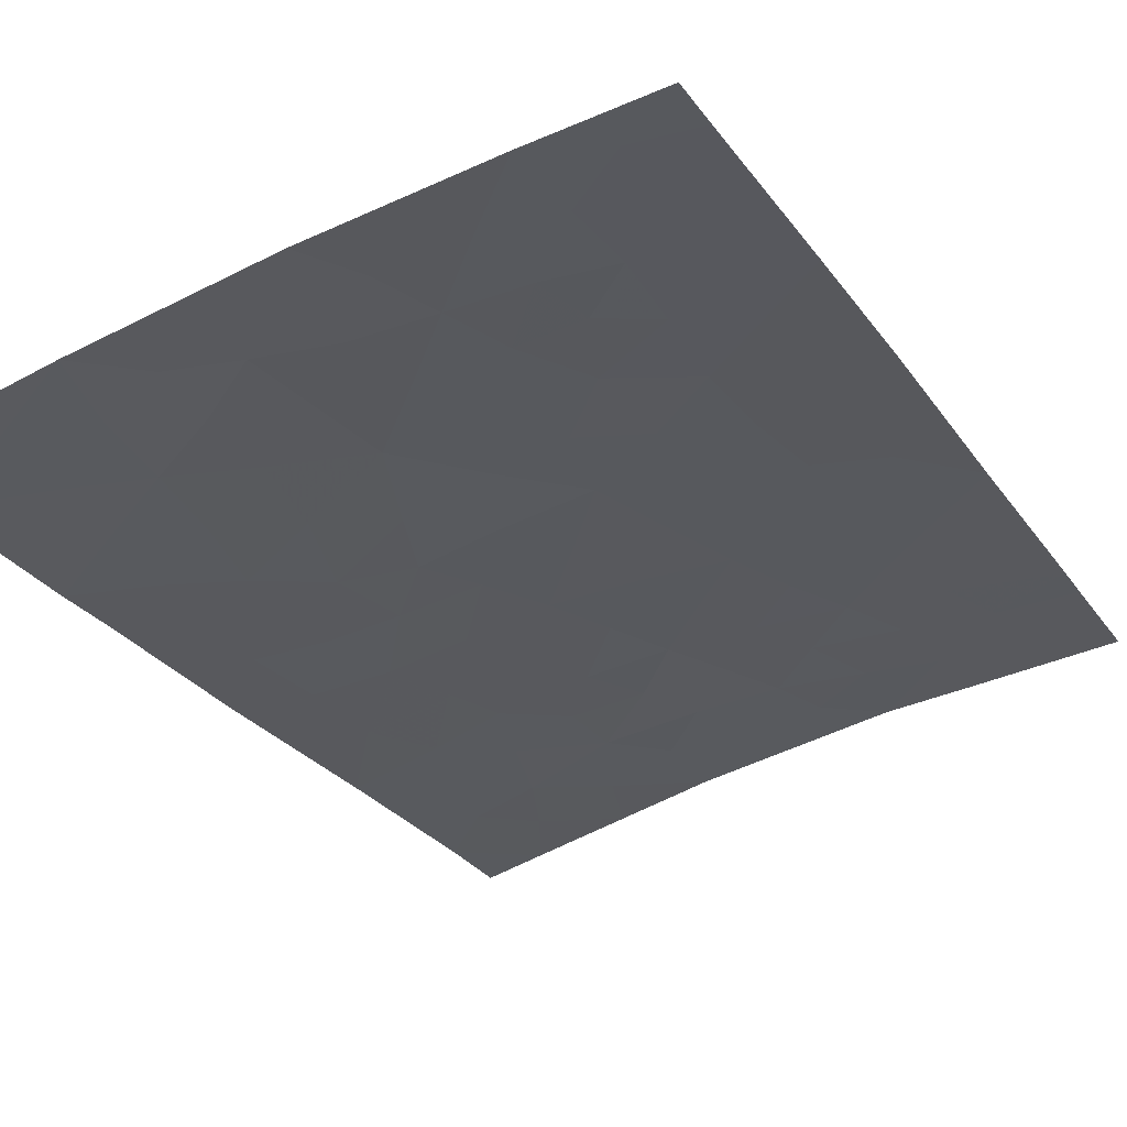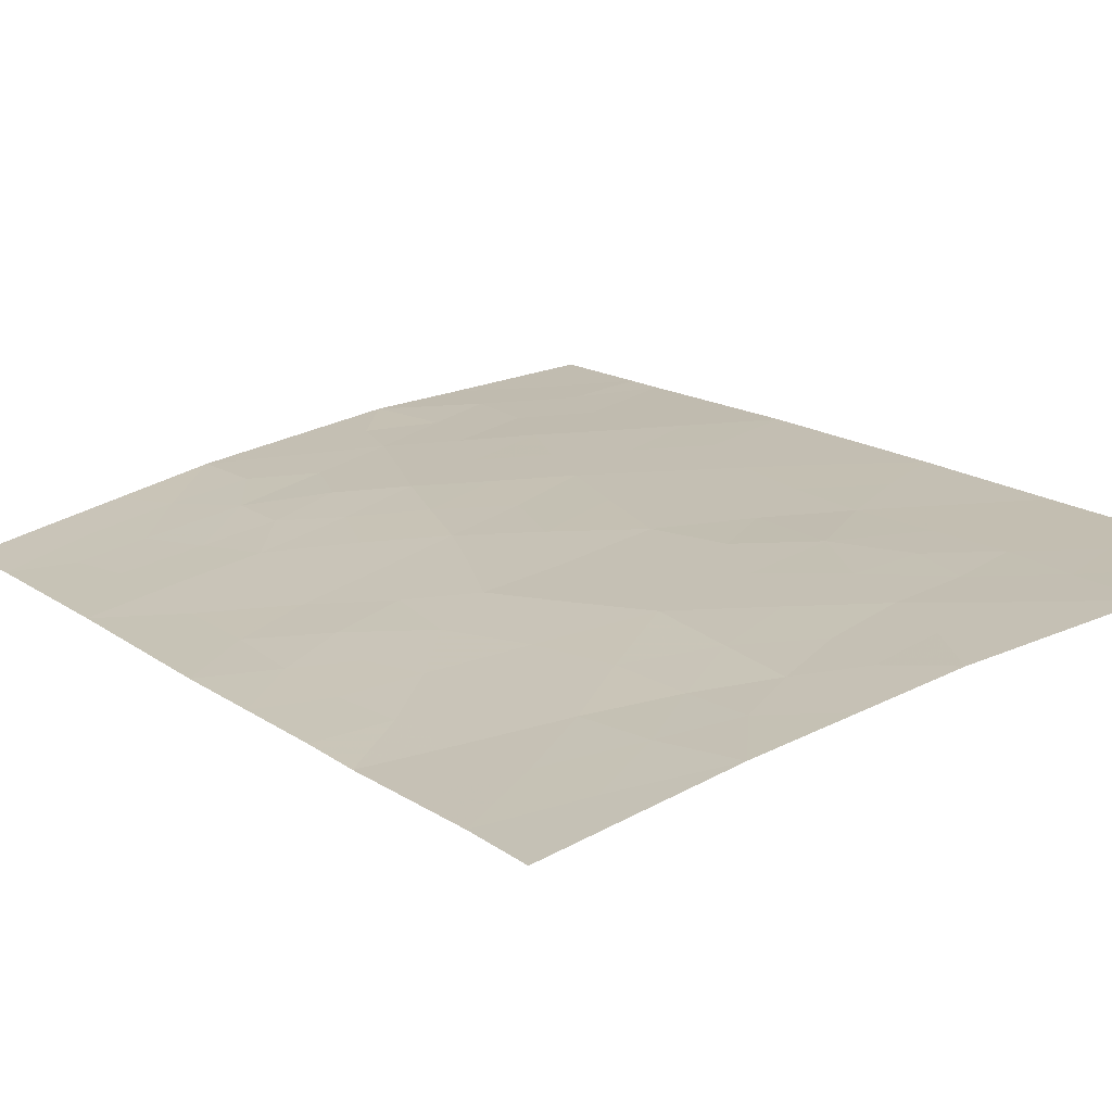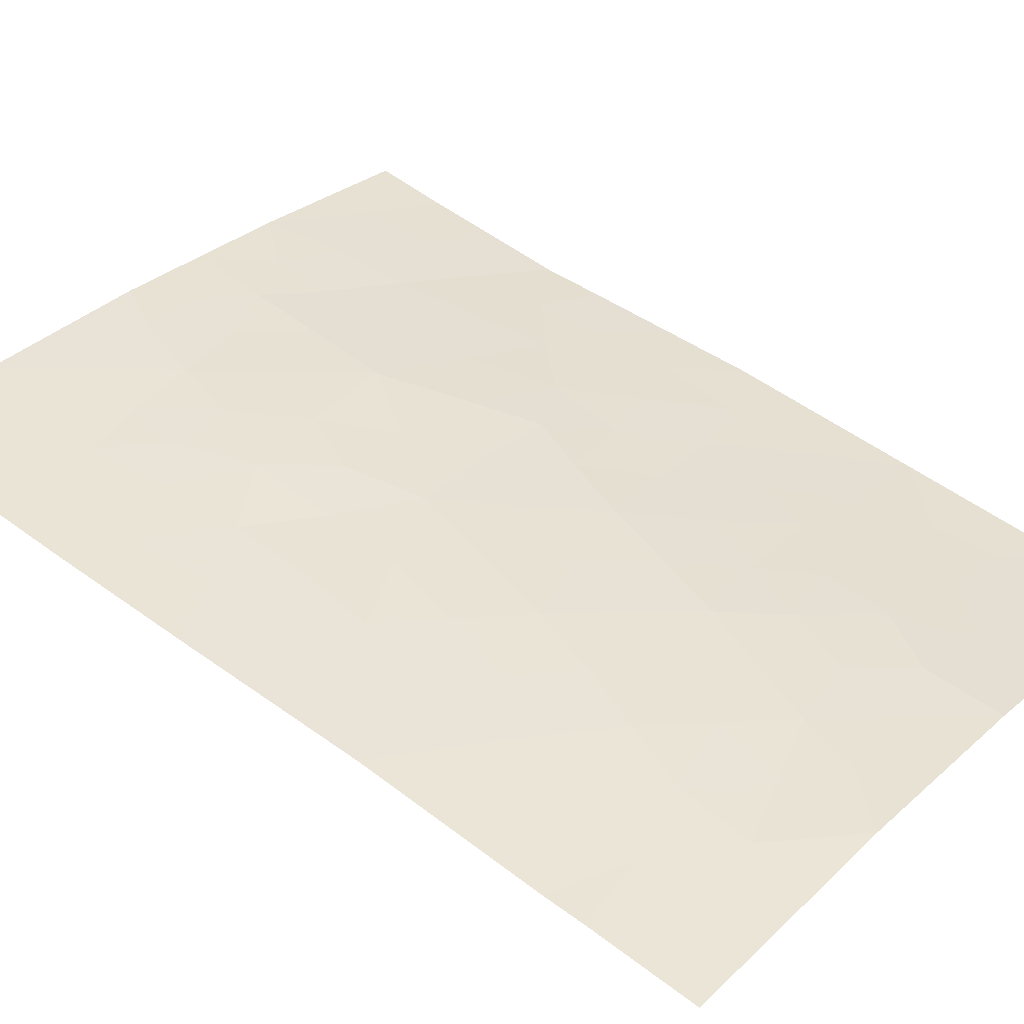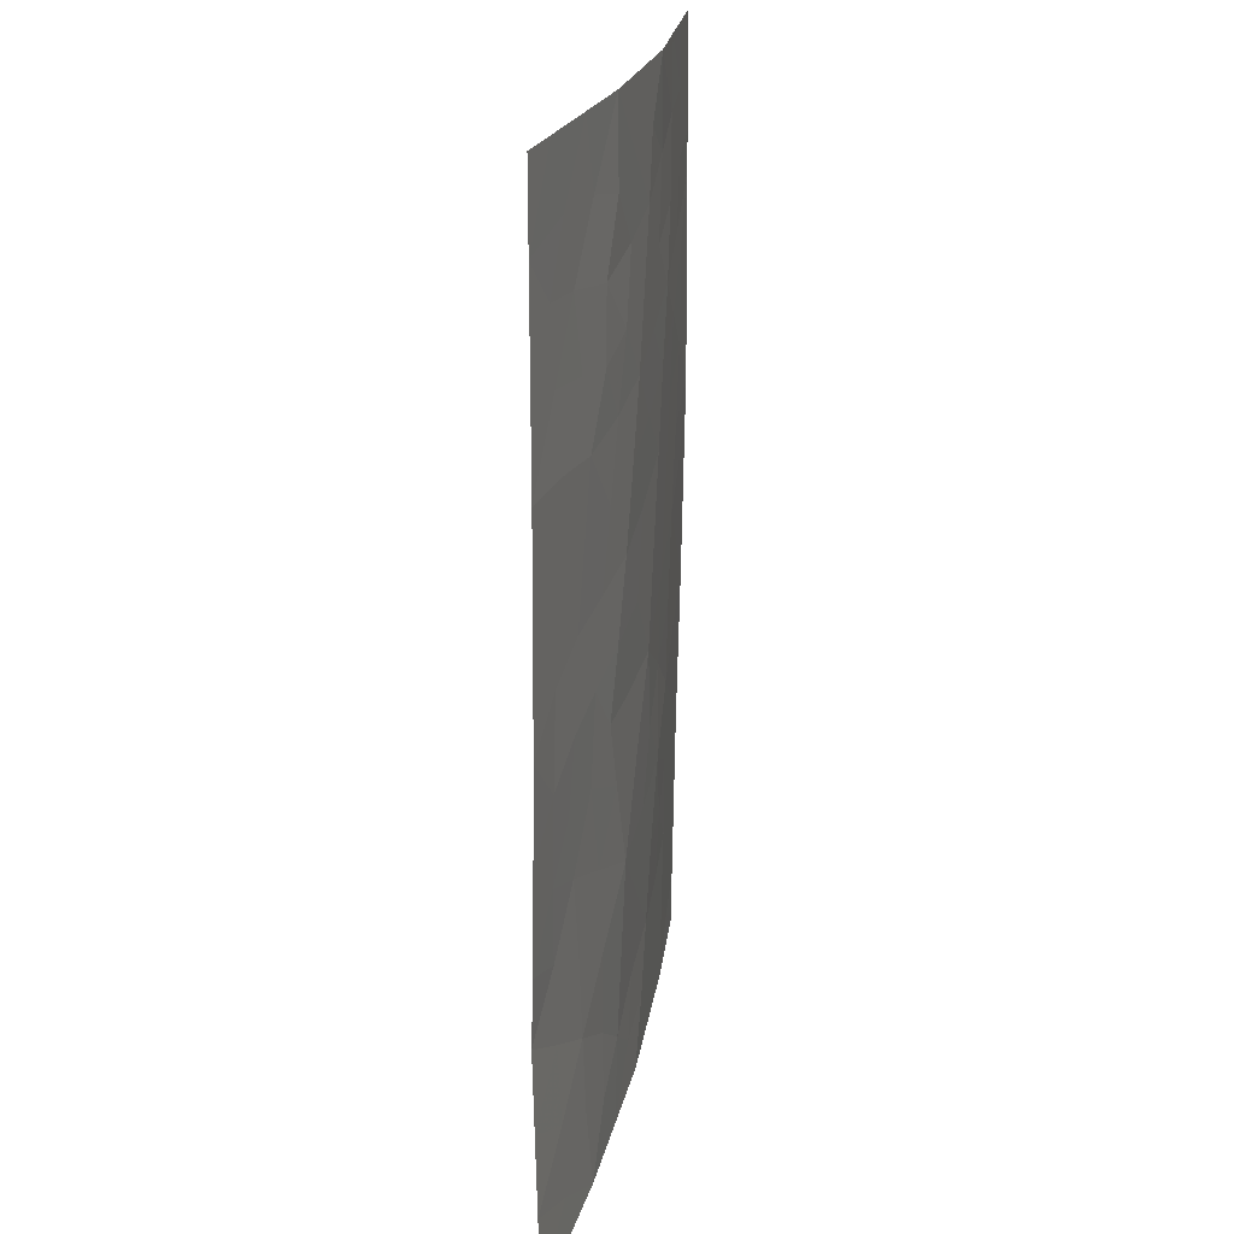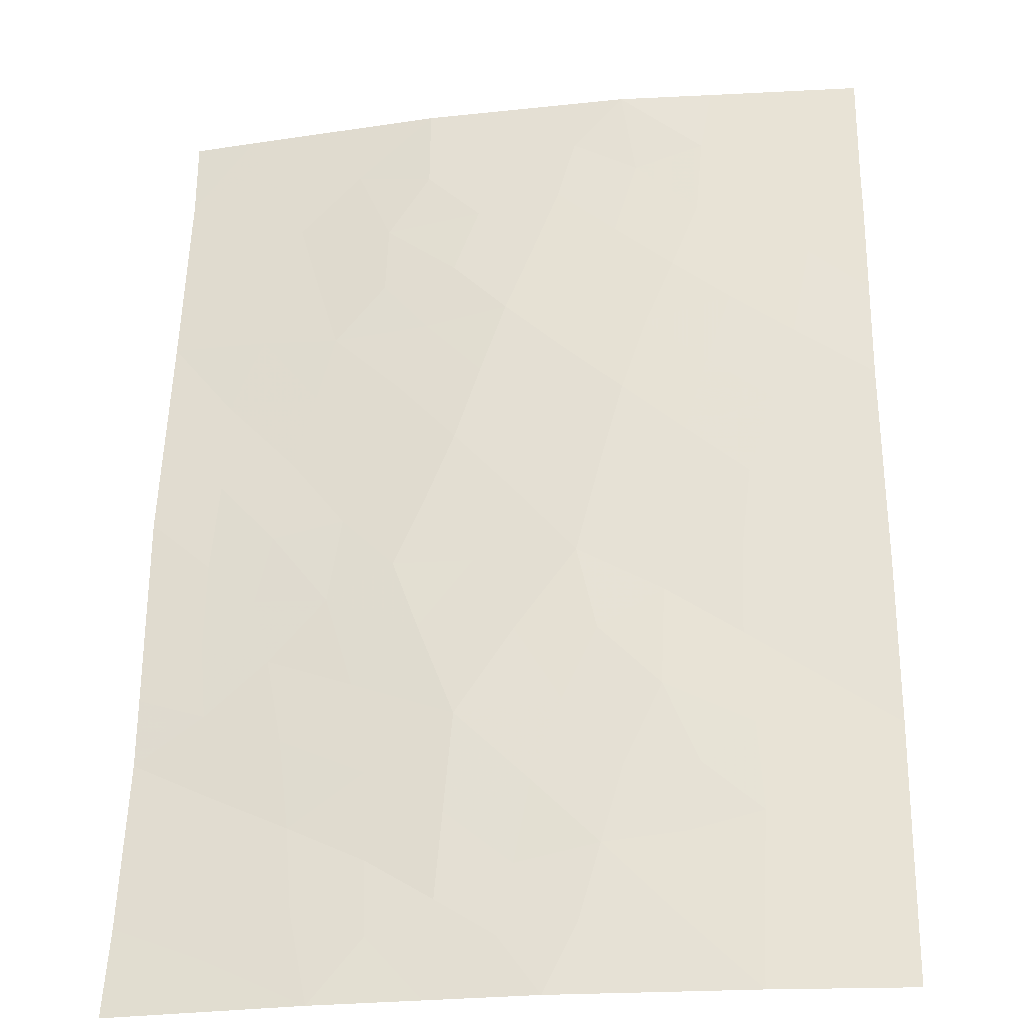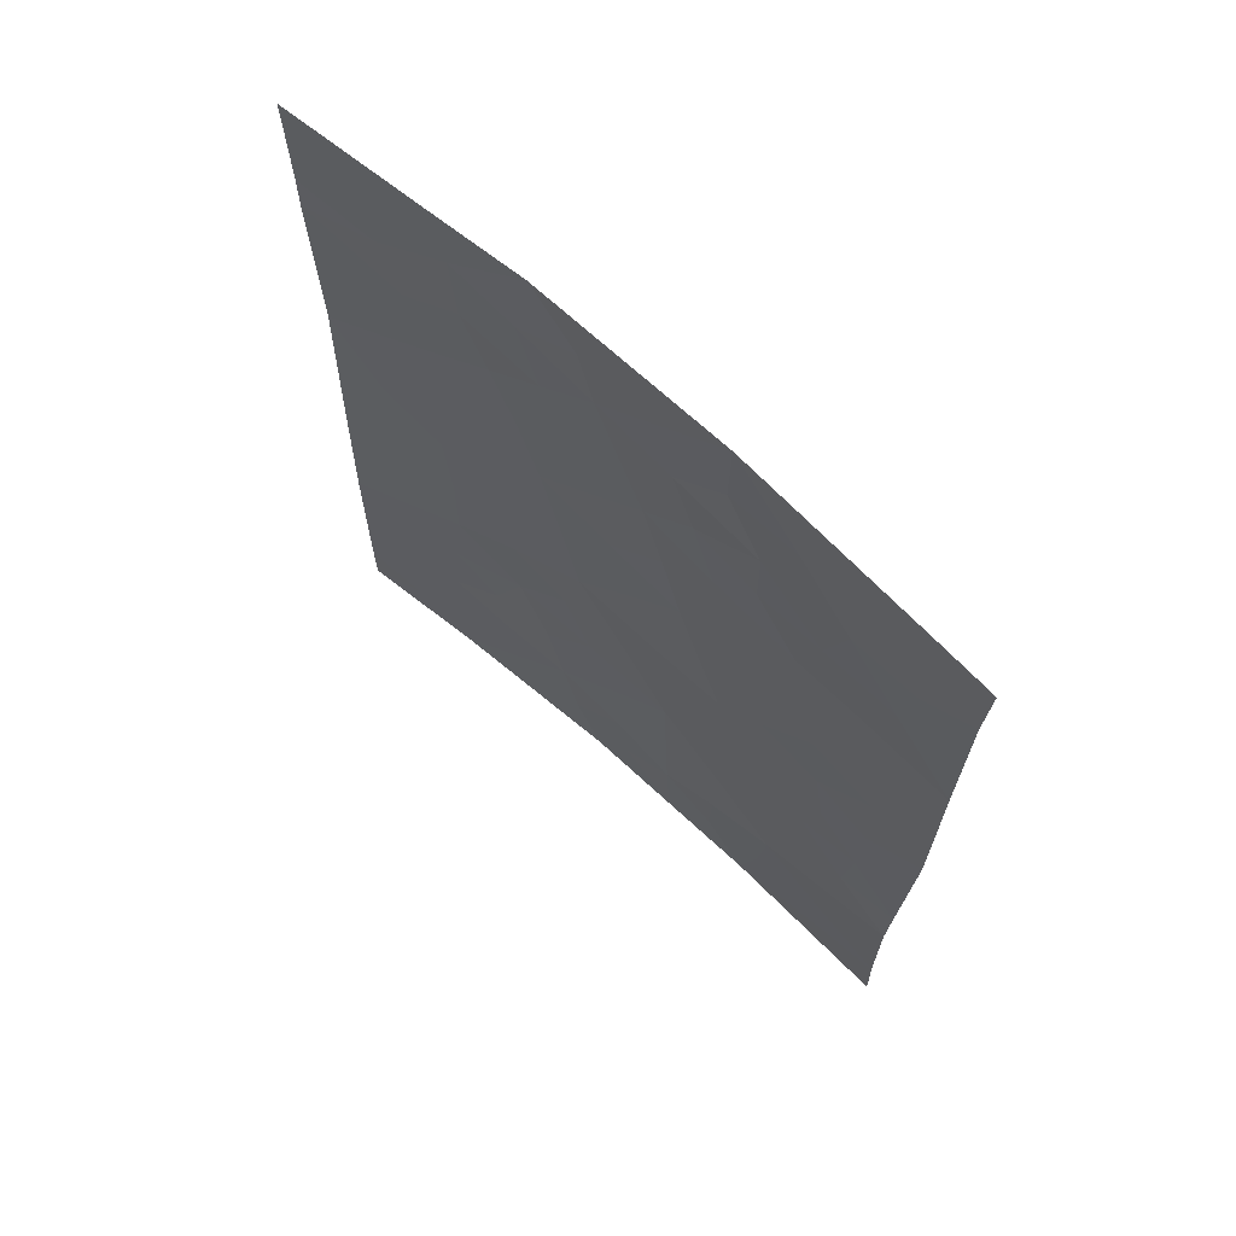
<metadata>
{"format":"obj","ext":"obj","renderer":"f3d","projection":"perspective","resolution":1024,"background":"white","views":[{"elev":-28.1,"azim":28.0,"up":"+Z"},{"elev":14.5,"azim":-33.5,"up":"+Z"},{"elev":46.7,"azim":131.0,"up":"+Z"},{"elev":21.4,"azim":-88.6,"up":"+Y"},{"elev":57.3,"azim":1.2,"up":"+Z"},{"elev":70.3,"azim":-147.3,"up":"+Y"}]}
</metadata>
<code>
v -5.759 -42.49 43.31
v -11.22 -47 42.12
v -7.728 -43.02 42.99
v -3.727 -41.79 43.53
v -5.146 -40.7 43.39
v -9.786 -39.62 42.53
v -6.285 -44.7 43.21
v -2.812 -39.94 43.6
v -5.337 -46.46 43.31
v -11.26 -41.27 42.19
v -7.618 -46.71 42.98
v -4.261 -48 43.38
v -2.756 -47.01 43.53
v -2.772 -45.05 43.57
v -6.602 -50 43.08
v -9.052 -50 42.65
v -11.23 -48.98 42.16
v -11.27 -50 42.17
v -2.82 -39.42 43.61
v -11.23 -46.19 42.14
v -8.383 -44.71 42.83
v -7.165 -41.19 43.11
v -8.658 -39.82 42.81
v -11.28 -38 42.19
v -11.25 -38.98 42.19
v -10.54 -38 42.37
v -5.76 -38 43.33
v -8.198 -38 42.91
v -2.756 -49.35 43.49
v -2.756 -50 43.49
v -4.333 -50 43.35
v -2.817 -42.44 43.62
v -2.82 -38 43.6
v -4.624 -38 43.43
v -4.759 -38.85 43.42
v -11.3 -43.84 42.18
v -4.307 -43.74 43.45
v -9.396 -47.94 42.55
v -6.545 -39.48 43.2
v -7.756 -48.88 42.89
v -9.766 -45.83 42.49
v -9.661 -43.18 42.54
v -5.999 -48.32 43.19
v -4.436 -45.86 43.4
v -4.073 -40.36 43.49
v -4.832 -39.84 43.42
v -3.799 -39.55 43.52
v -9.517 -40.53 42.6
v -10.46 -40.39 42.37
v -7.827 -50 42.87
v -8.473 -49.27 42.76
v -7.087 -49.32 43
v -10.2 -49.42 42.39
v -10.16 -50 42.41
v -10.27 -48.48 42.37
v -9.29 -48.94 42.59
v -11.27 -45.01 42.16
v -10.57 -44.5 42.33
v -10.56 -45.55 42.31
v -8.064 -43.92 42.91
v -8.712 -43.11 42.76
v -10.46 -46.46 42.31
v -7.448 -42.09 43.05
v -6.473 -41.84 43.21
v -6.737 -42.8 43.15
v -11.26 -40.12 42.19
v -10.6 -39.53 42.34
v -8.669 -40.69 42.8
v -6.979 -38 43.12
v -6.346 -38.7 43.23
v -7.293 -38.81 43.07
v -8.182 -39.03 42.91
v -7.533 -39.67 43.03
v -5.841 -40.1 43.3
v -6.172 -40.96 43.25
v -6.849 -40.33 43.16
v -7.817 -40.51 42.99
v -8.125 -41.35 42.91
v -2.814 -41.19 43.61
v -4.467 -41.24 43.46
v -4.309 -48.96 43.37
v -3.51 -48.64 43.44
v -3.532 -49.53 43.42
v -6.752 -47.56 43.09
v -6.924 -48.51 43.03
v -7.692 -47.88 42.93
v -3.544 -50 43.42
v -3.521 -47.56 43.46
v -2.756 -48.18 43.51
v -10.13 -38.8 42.45
v -9.371 -38 42.64
v -9.08 -38.85 42.7
v -10.34 -47.46 42.33
v -11.22 -47.99 42.14
v -3.74 -38.76 43.52
v -3.722 -38 43.52
v -2.82 -38.71 43.6
v -5.578 -39.14 43.33
v -8.064 -45.57 42.89
v -7.455 -44.74 43
v -6.974 -45.68 43.09
v -11.28 -42.55 42.19
v -10.5 -42.25 42.36
v -10.51 -43.4 42.35
v -9.819 -44.2 42.51
v -9.134 -45.11 42.65
v -5.476 -41.56 43.35
v -4.761 -42.15 43.42
v -6.045 -45.72 43.23
v -5.301 -45.27 43.31
v -2.794 -43.74 43.6
v -3.572 -44.34 43.51
v -3.508 -43.36 43.54
v -9.549 -46.87 42.53
v -8.516 -48.39 42.74
v -8.573 -47.34 42.75
v -7.032 -43.8 43.1
v -4.338 -46.96 43.39
v -3.572 -46.45 43.47
v -5.074 -48.22 43.29
v -5.228 -49.12 43.26
v -5.467 -50 43.22
v -6.231 -49.2 43.14
v -8.78 -46.23 42.71
v -5.026 -43.13 43.38
v -5.24 -44.19 43.34
v -6.014 -43.52 43.26
v -9.435 -42.25 42.61
v -5.76 -47.42 43.24
v -4.937 -47.42 43.33
v -8.43 -42.23 42.84
v -6.431 -46.6 43.16
v -2.764 -46.03 43.55
v -3.594 -45.41 43.49
v -4.418 -44.78 43.42
v -4.002 -42.75 43.5
v -9.002 -44.06 42.69
v -9.985 -45.03 42.45
v -10.14 -41.32 42.45
v -9.24 -41.42 42.67
v -3.51 -40.6 43.54
f 45 46 47
f 48 139 49
f 50 51 40
f 53 16 54
f 53 55 56
f 57 58 59
f 60 137 61
f 41 62 59
f 63 64 65
f 66 67 49
f 23 68 48
f 25 24 26
f 69 70 71
f 72 71 73
f 74 75 76
f 77 78 68
f 79 4 141
f 141 80 45
f 81 82 83
f 84 85 86
f 87 31 83
f 88 89 82
f 6 67 90
f 91 92 90
f 93 55 94
f 95 96 97
f 35 95 47
f 46 74 98
f 99 100 101
f 92 72 23
f 102 103 104
f 64 75 107
f 108 107 80
f 109 7 110
f 111 112 113
f 114 93 62
f 115 116 86
f 60 117 100
f 76 77 73
f 88 118 119
f 120 81 121
f 122 123 121
f 85 123 52
f 124 106 99
f 4 32 136
f 125 126 127
f 125 108 136
f 51 56 115
f 103 139 128
f 120 129 130
f 78 63 131
f 128 131 61
f 114 124 116
f 109 132 101
f 117 65 127
f 129 84 132
f 133 119 134
f 110 126 135
f 118 12 130
f 135 112 134
f 8 141 45
f 45 5 46
f 47 46 35
f 6 48 49
f 49 139 10
f 15 50 52
f 50 16 51
f 52 50 40
f 17 53 18
f 54 18 53
f 16 53 56
f 53 17 55
f 56 55 38
f 8 47 19
f 20 57 59
f 57 36 58
f 59 58 138
f 3 60 61
f 60 21 137
f 61 137 42
f 2 20 62
f 59 62 20
f 3 63 65
f 63 22 64
f 65 64 1
f 10 66 49
f 66 25 67
f 49 67 6
f 6 23 48
f 48 68 140
f 28 69 71
f 69 27 70
f 71 70 39
f 23 72 73
f 72 28 71
f 73 71 39
f 39 74 76
f 74 5 75
f 76 75 22
f 23 77 68
f 77 22 78
f 68 78 140
f 8 79 141
f 79 32 4
f 141 4 80
f 45 80 5
f 31 81 83
f 81 12 82
f 83 82 29
f 11 84 86
f 84 43 85
f 86 85 40
f 30 83 29
f 83 30 87
f 12 88 82
f 88 13 89
f 82 89 29
f 67 25 90
f 26 90 25
f 26 91 90
f 91 28 92
f 90 92 6
f 2 93 94
f 93 38 55
f 94 55 17
f 19 95 97
f 95 34 96
f 97 96 33
f 35 34 95
f 47 95 19
f 27 34 35
f 27 98 70
f 70 98 39
f 35 46 98
f 46 5 74
f 98 74 39
f 11 99 101
f 99 21 100
f 101 100 7
f 6 92 23
f 92 28 72
f 36 102 104
f 102 10 103
f 104 103 42
f 105 137 106
f 1 64 107
f 64 22 75
f 107 75 5
f 4 108 80
f 108 1 107
f 80 107 5
f 9 110 44
f 110 9 109
f 36 104 58
f 104 42 105
f 32 111 113
f 111 14 112
f 113 112 37
f 41 114 62
f 114 38 93
f 62 93 2
f 40 115 86
f 115 38 116
f 86 116 11
f 21 60 100
f 60 3 117
f 100 117 7
f 39 76 73
f 76 22 77
f 73 77 23
f 13 88 119
f 88 12 118
f 119 118 44
f 43 120 121
f 120 12 81
f 121 81 31
f 31 122 121
f 122 15 123
f 121 123 43
f 40 85 52
f 85 43 123
f 52 123 15
f 11 124 99
f 124 41 106
f 99 106 21
f 136 113 37
f 1 125 127
f 125 37 126
f 127 126 7
f 37 125 136
f 125 1 108
f 136 108 4
f 40 51 115
f 51 16 56
f 115 56 38
f 42 103 128
f 128 139 140
f 12 120 130
f 120 43 129
f 130 129 9
f 140 78 131
f 78 22 63
f 131 63 3
f 42 128 61
f 128 140 131
f 61 131 3
f 38 114 116
f 114 41 124
f 116 124 11
f 7 109 101
f 109 9 132
f 101 132 11
f 7 117 127
f 117 3 65
f 127 65 1
f 9 129 132
f 129 43 84
f 132 84 11
f 14 133 134
f 133 13 119
f 134 119 44
f 44 110 135
f 110 7 126
f 135 126 37
f 44 118 9
f 130 9 118
f 44 135 134
f 135 37 112
f 134 112 14
f 137 21 106
f 105 106 138
f 58 104 105
f 105 42 137
f 136 32 113
f 59 138 41
f 138 58 105
f 138 106 41
f 35 98 27
f 48 140 139
f 103 10 139
f 8 45 47

</code>
